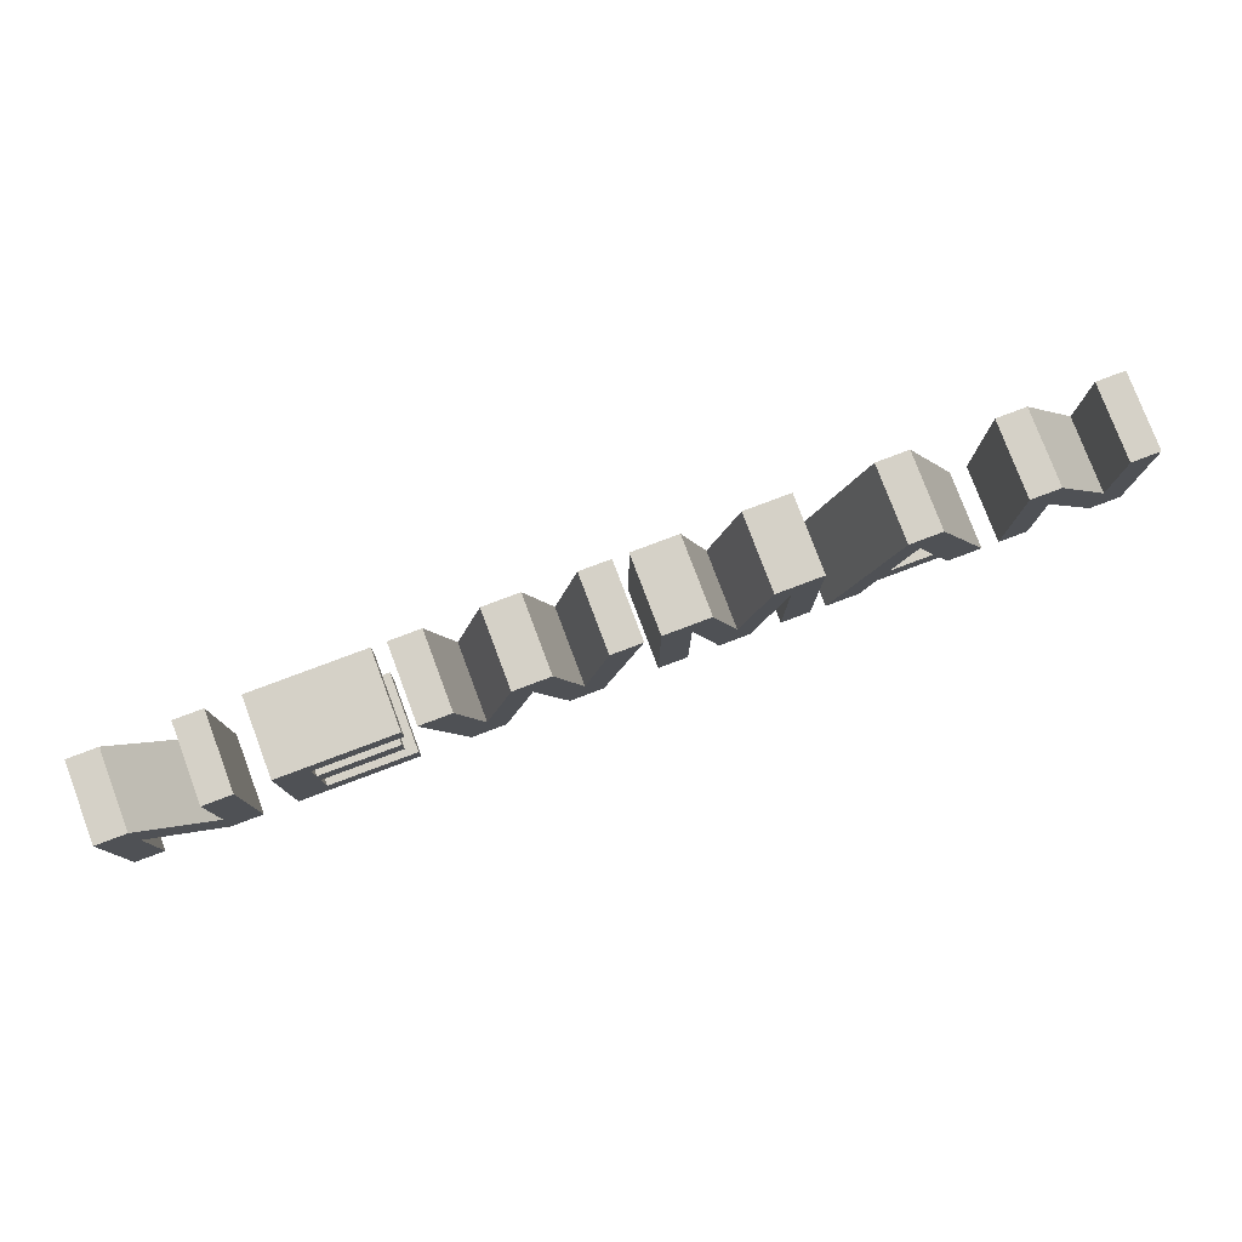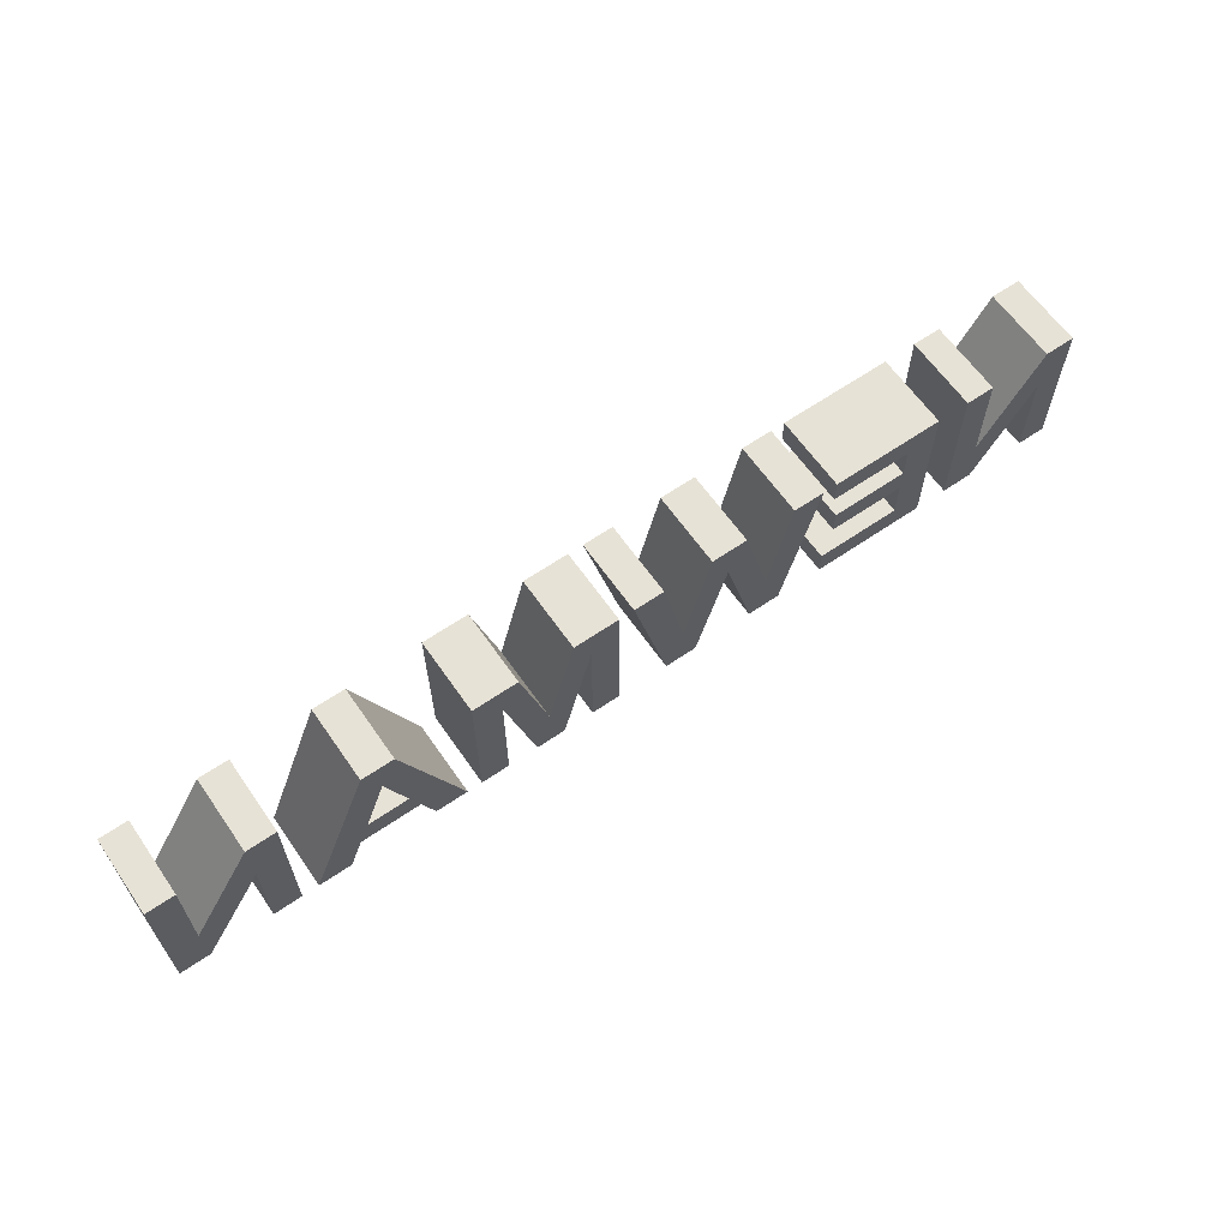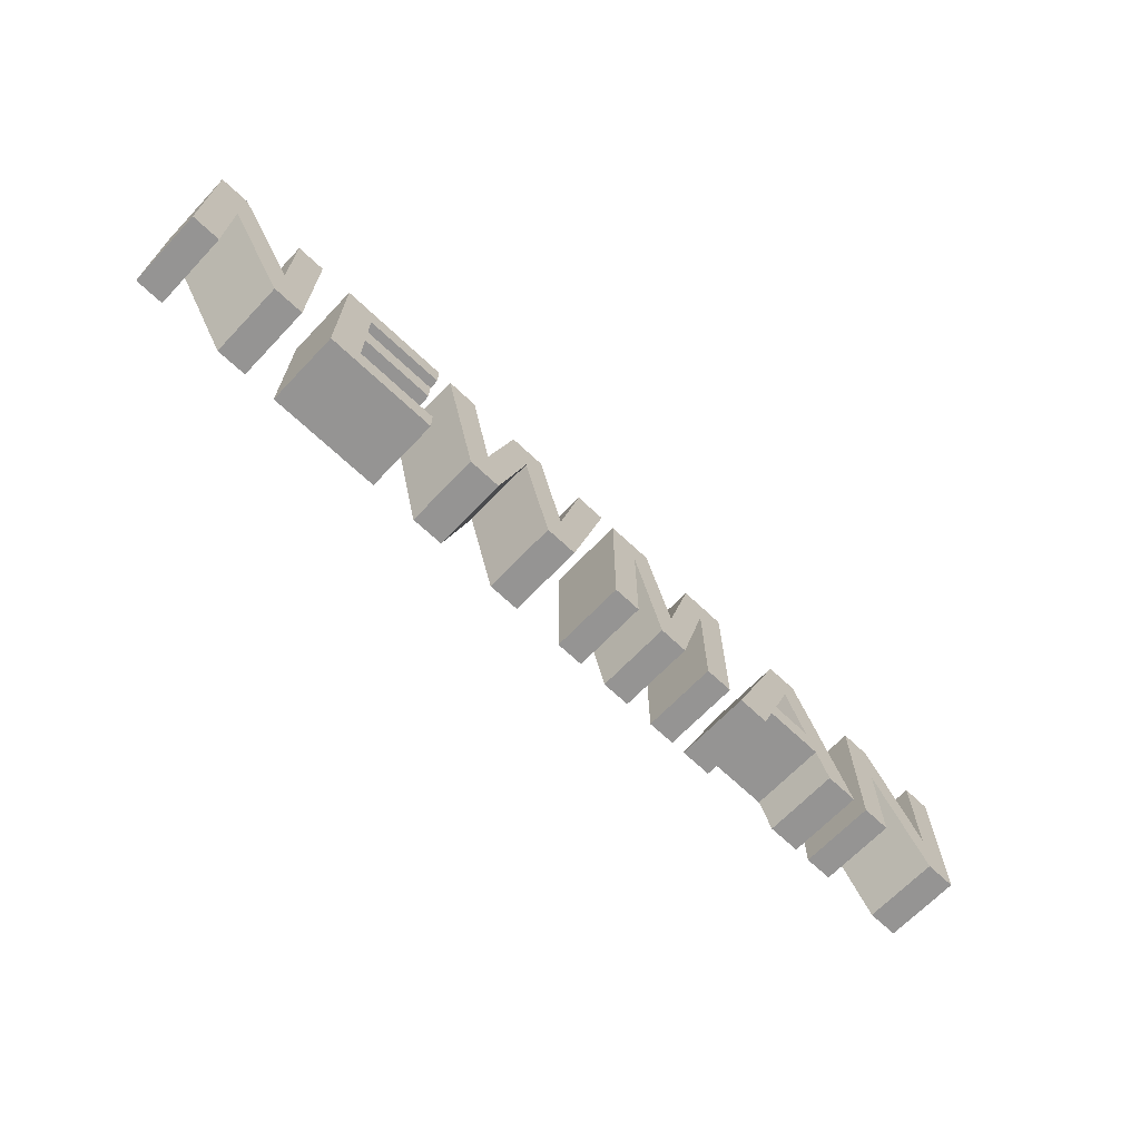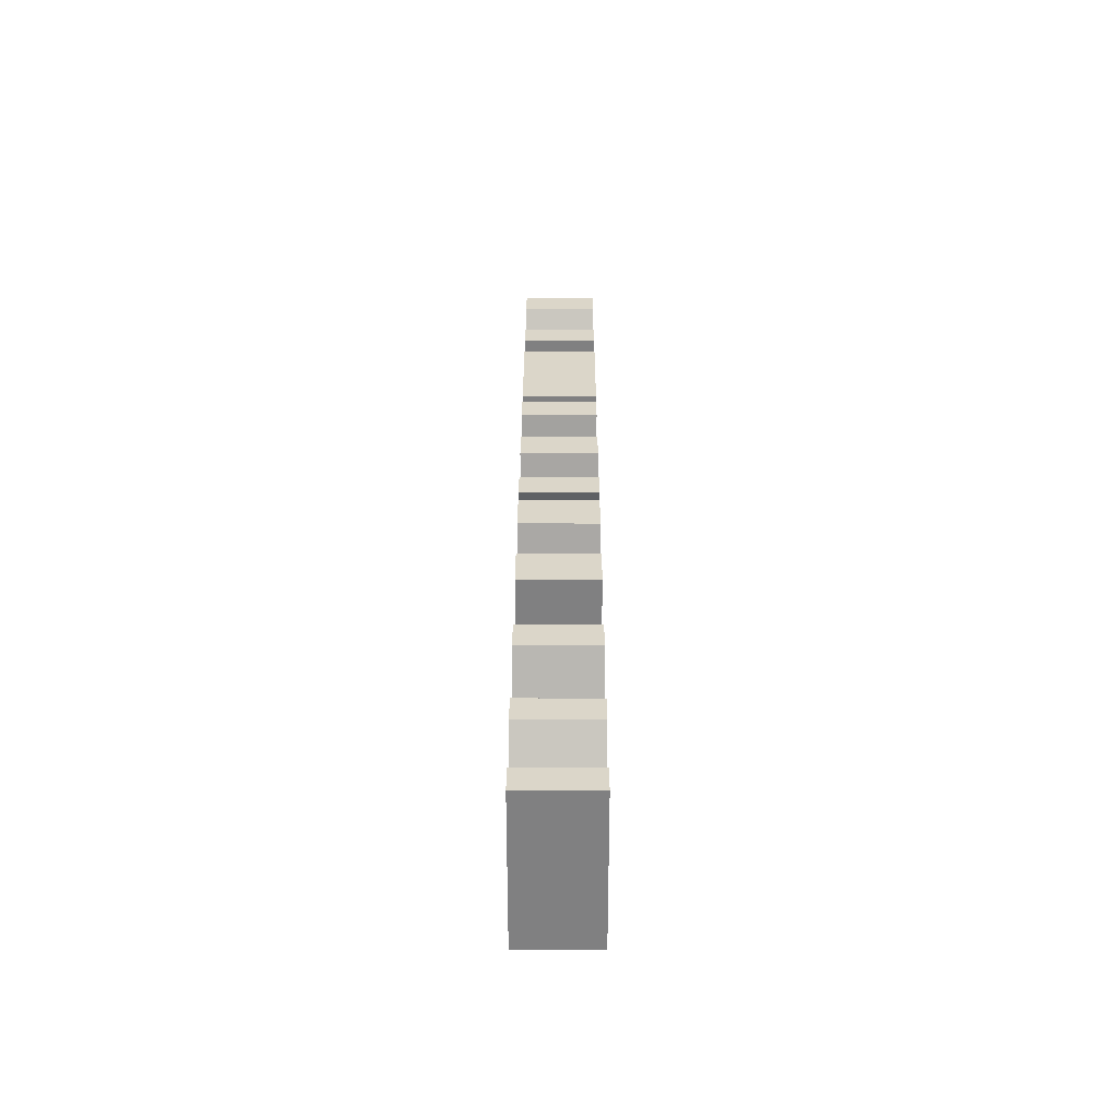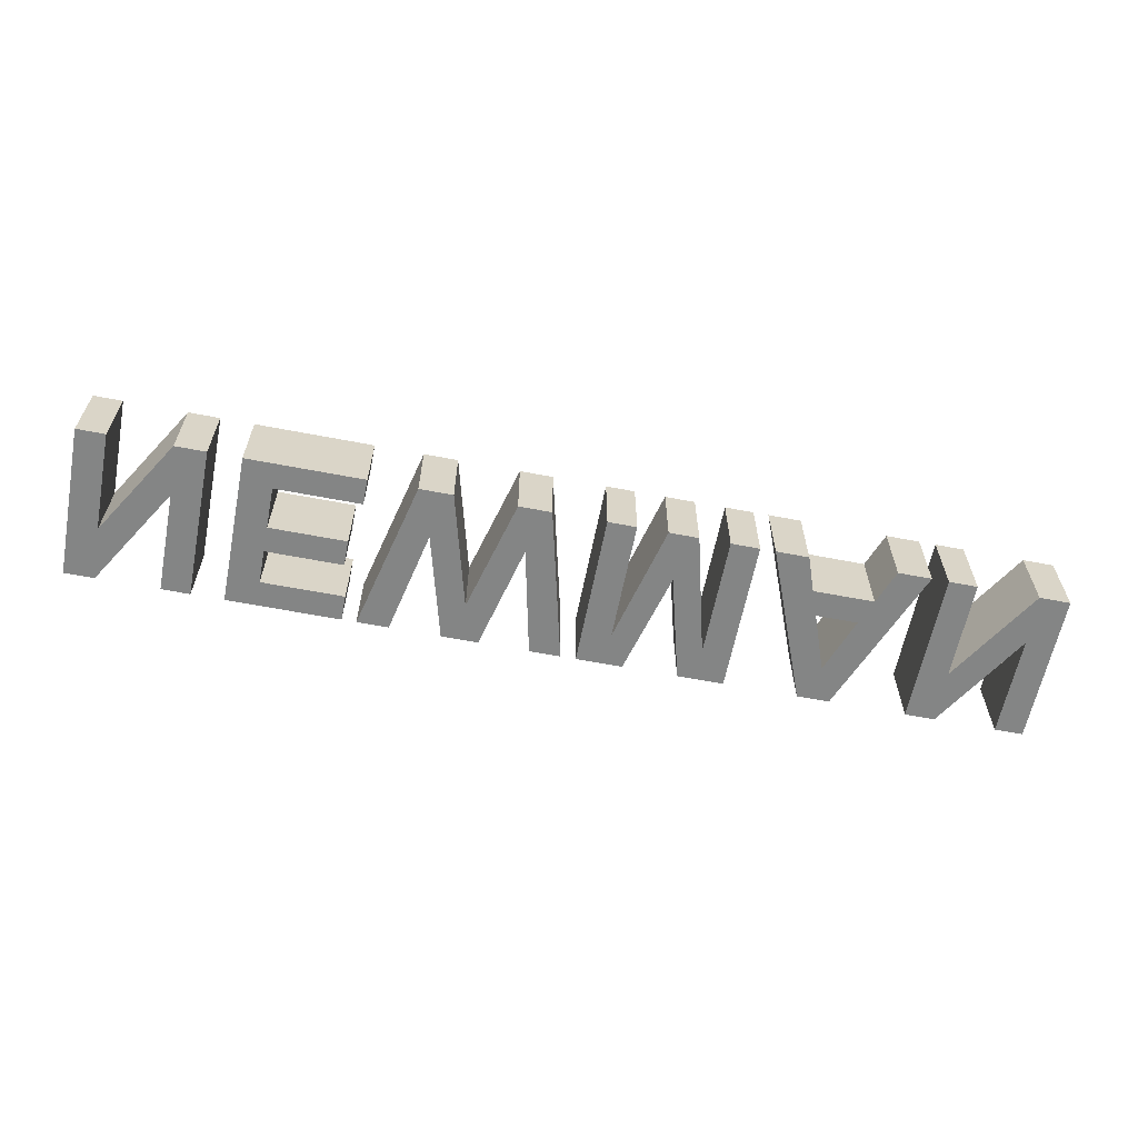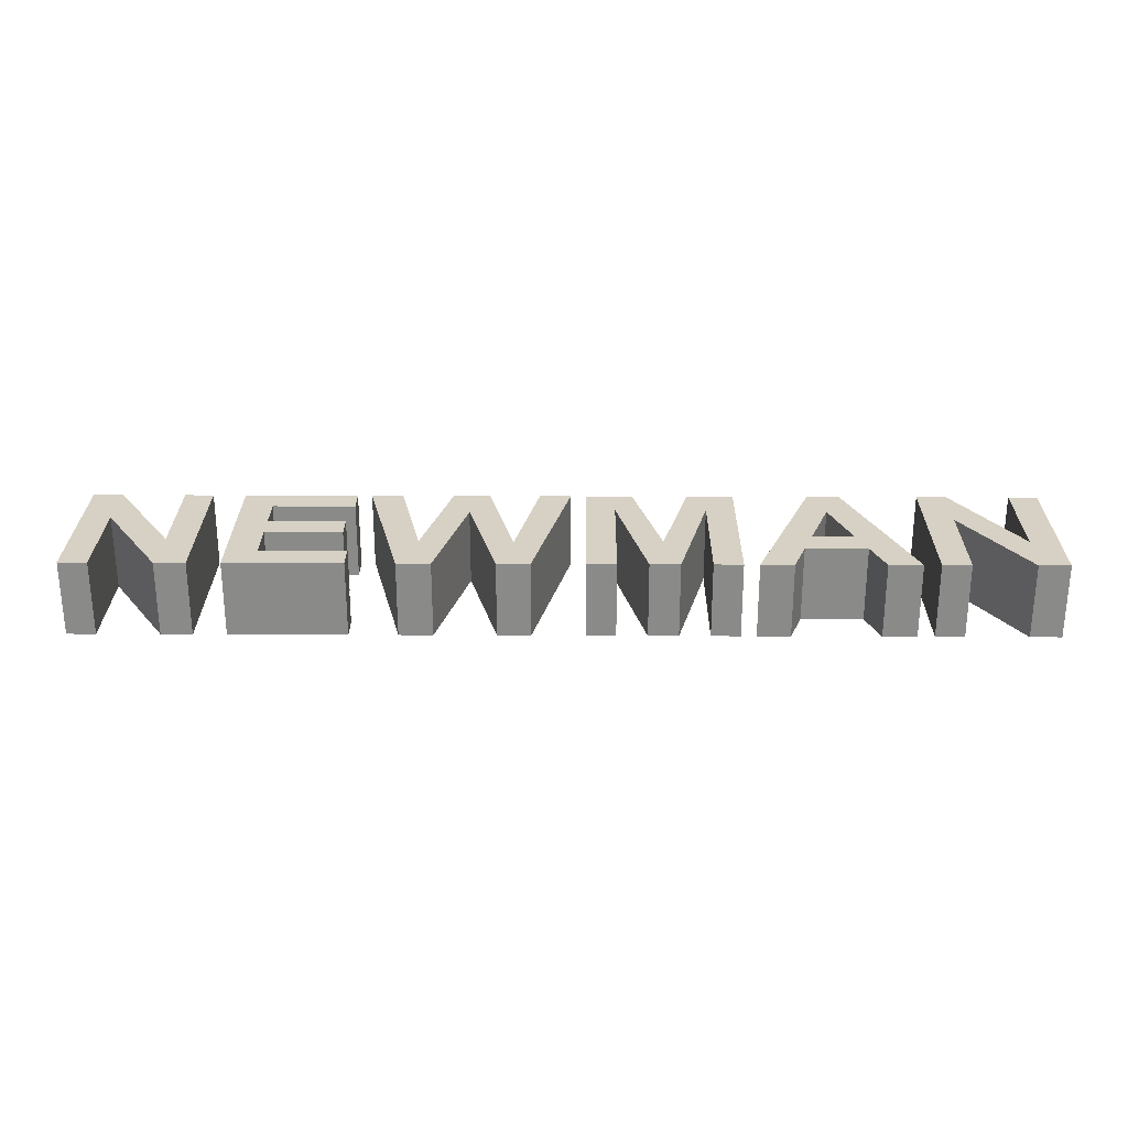
<metadata>
{"format":"obj","ext":"obj","renderer":"f3d","projection":"perspective","resolution":1024,"background":"white","views":[{"elev":78.7,"azim":-20.6,"up":"+Y"},{"elev":63.0,"azim":145.2,"up":"+Y"},{"elev":-67.2,"azim":-43.6,"up":"+Y"},{"elev":29.8,"azim":90.1,"up":"+Y"},{"elev":-61.6,"azim":-11.1,"up":"+Z"},{"elev":26.6,"azim":0.4,"up":"+Z"}]}
</metadata>
<code>
g Cuerpo1
v -6.39 2.55 0
v -6.39 1.55 0
v -6.39 1.55 0.5
v -6.39 2.55 0.5
v -5.649 2.55 0
v -5.649 2.55 0.5
v -5.649 2.381 0
v -5.649 2.381 0.5
v -6.188 2.381 0
v -6.188 2.381 0.5
v -6.188 2.159 0
v -6.188 2.159 0.5
v -5.686 2.159 0
v -5.686 2.159 0.5
v -5.686 1.991 0
v -5.686 1.991 0.5
v -6.188 1.991 0
v -6.188 1.991 0.5
v -6.188 1.718 0
v -6.188 1.718 0.5
v -5.63 1.718 0
v -5.63 1.718 0.5
v -5.63 1.55 0
v -5.63 1.55 0.5
f 1 2 4
f 4 2 3
f 5 1 6
f 6 1 4
f 7 5 8
f 8 5 6
f 9 7 10
f 10 7 8
f 11 9 12
f 12 9 10
f 13 11 14
f 14 11 12
f 15 13 16
f 16 13 14
f 17 15 18
f 18 15 16
f 19 17 20
f 20 17 18
f 21 19 22
f 22 19 20
f 23 21 24
f 24 21 22
f 2 23 3
f 3 23 24
f 24 20 3
f 3 20 18
f 3 18 4
f 4 18 12
f 4 12 10
f 24 22 20
f 18 16 12
f 12 16 14
f 8 6 10
f 10 6 4
f 21 23 19
f 19 23 2
f 19 2 17
f 17 2 1
f 17 1 11
f 11 1 9
f 9 1 5
f 9 5 7
f 11 13 17
f 17 13 15
g Cuerpo2
v -1.965 2.55 0
v -1.965 1.55 0
v -1.965 1.55 0.5
v -1.965 2.55 0.5
v -1.769 2.55 0
v -1.769 2.55 0.5
v -1.359 1.882 0
v -1.359 1.882 0.5
v -1.359 2.55 0
v -1.359 2.55 0.5
v -1.172 2.55 0
v -1.172 2.55 0.5
v -1.172 1.55 0
v -1.172 1.55 0.5
v -1.374 1.55 0
v -1.374 1.55 0.5
v -1.778 2.202 0
v -1.778 2.202 0.5
v -1.778 1.55 0
v -1.778 1.55 0.5
f 25 26 28
f 28 26 27
f 29 25 30
f 30 25 28
f 31 29 32
f 32 29 30
f 33 31 34
f 34 31 32
f 35 33 36
f 36 33 34
f 37 35 38
f 38 35 36
f 39 37 40
f 40 37 38
f 41 39 42
f 42 39 40
f 43 41 44
f 44 41 42
f 26 43 27
f 27 43 44
f 44 42 27
f 27 42 28
f 28 42 30
f 30 42 32
f 32 42 40
f 32 40 38
f 38 36 32
f 32 36 34
f 43 26 41
f 41 26 25
f 41 25 29
f 29 31 41
f 41 31 39
f 39 31 37
f 37 31 35
f 35 31 33
g Cuerpo3
v -2.584 2.317 0
v -2.446 1.946 0
v -2.446 1.946 0.5
v -2.584 2.317 0.5
v -2.719 1.946 0
v -2.719 1.946 0.5
v -2.294 1.55 0
v -2.074 1.55 0
v -2.074 1.55 0.5
v -2.294 1.55 0.5
v -2.381 1.777 0
v -2.381 1.777 0.5
v -2.781 1.777 0
v -2.781 1.777 0.5
v -2.863 1.55 0
v -2.863 1.55 0.5
v -3.078 1.55 0
v -3.078 1.55 0.5
v -2.688 2.55 0
v -2.688 2.55 0.5
v -2.475 2.55 0
v -2.475 2.55 0.5
f 45 46 48
f 48 46 47
f 49 45 50
f 50 45 48
f 46 49 47
f 47 49 50
f 51 52 54
f 54 52 53
f 55 51 56
f 56 51 54
f 57 55 58
f 58 55 56
f 59 57 60
f 60 57 58
f 61 59 62
f 62 59 60
f 63 61 64
f 64 61 62
f 65 63 66
f 66 63 64
f 52 65 53
f 53 65 66
f 66 47 53
f 53 47 56
f 53 56 54
f 47 66 48
f 48 66 64
f 48 64 50
f 50 64 62
f 50 62 58
f 58 62 60
f 50 58 47
f 47 58 56
f 52 46 65
f 65 46 45
f 65 45 63
f 63 45 49
f 63 49 61
f 61 49 57
f 61 57 59
f 51 55 52
f 52 55 46
f 55 57 46
f 46 57 49
g Cuerpo4
v -4.142 2.55 0
v -4.142 1.55 0
v -4.142 1.55 0.5
v -4.142 2.55 0.5
v -3.84 2.55 0
v -3.84 2.55 0.5
v -3.659 1.868 0
v -3.659 1.868 0.5
v -3.479 2.55 0
v -3.479 2.55 0.5
v -3.177 2.55 0
v -3.177 2.55 0.5
v -3.177 1.55 0
v -3.177 1.55 0.5
v -3.364 1.55 0
v -3.364 1.55 0.5
v -3.364 2.337 0
v -3.364 2.337 0.5
v -3.563 1.55 0
v -3.563 1.55 0.5
v -3.757 1.55 0
v -3.757 1.55 0.5
v -3.955 2.337 0
v -3.955 2.337 0.5
v -3.955 1.55 0
v -3.955 1.55 0.5
f 67 68 70
f 70 68 69
f 71 67 72
f 72 67 70
f 73 71 74
f 74 71 72
f 75 73 76
f 76 73 74
f 77 75 78
f 78 75 76
f 79 77 80
f 80 77 78
f 81 79 82
f 82 79 80
f 83 81 84
f 84 81 82
f 85 83 86
f 86 83 84
f 87 85 88
f 88 85 86
f 89 87 90
f 90 87 88
f 91 89 92
f 92 89 90
f 68 91 69
f 69 91 92
f 92 90 69
f 69 90 70
f 70 90 72
f 72 90 74
f 74 90 88
f 74 88 86
f 86 84 74
f 74 84 76
f 76 84 78
f 78 84 80
f 80 84 82
f 91 68 89
f 89 68 67
f 89 67 71
f 71 73 89
f 89 73 87
f 87 73 85
f 85 73 83
f 83 73 75
f 83 75 77
f 77 79 83
f 83 79 81
g Cuerpo5
v -5.555 2.55 0
v -5.316 1.55 0
v -5.316 1.55 0.5
v -5.555 2.55 0.5
v -5.348 2.55 0
v -5.348 2.55 0.5
v -5.198 1.863 0
v -5.198 1.863 0.5
v -5.015 2.55 0
v -5.015 2.55 0.5
v -4.775 2.55 0
v -4.775 2.55 0.5
v -4.599 1.851 0
v -4.599 1.851 0.5
v -4.446 2.55 0
v -4.446 2.55 0.5
v -4.243 2.55 0
v -4.243 2.55 0.5
v -4.486 1.55 0
v -4.486 1.55 0.5
v -4.7 1.55 0
v -4.7 1.55 0.5
v -4.899 2.298 0
v -4.899 2.298 0.5
v -5.097 1.55 0
v -5.097 1.55 0.5
f 93 94 96
f 96 94 95
f 97 93 98
f 98 93 96
f 99 97 100
f 100 97 98
f 101 99 102
f 102 99 100
f 103 101 104
f 104 101 102
f 105 103 106
f 106 103 104
f 107 105 108
f 108 105 106
f 109 107 110
f 110 107 108
f 111 109 112
f 112 109 110
f 113 111 114
f 114 111 112
f 115 113 116
f 116 113 114
f 117 115 118
f 118 115 116
f 94 117 95
f 95 117 118
f 96 95 100
f 100 95 118
f 100 118 116
f 114 106 116
f 116 106 104
f 116 104 102
f 114 112 106
f 106 112 110
f 106 110 108
f 102 100 116
f 100 98 96
f 115 117 99
f 99 117 94
f 99 94 93
f 93 97 99
f 99 101 115
f 115 101 103
f 115 103 105
f 107 109 105
f 105 109 111
f 105 111 113
f 113 115 105
g Cuerpo6
v -7.397 2.55 0
v -7.397 1.55 0
v -7.397 1.55 0.5
v -7.397 2.55 0.5
v -7.2 2.55 0
v -7.2 2.55 0.5
v -6.791 1.882 0
v -6.791 1.882 0.5
v -6.791 2.55 0
v -6.791 2.55 0.5
v -6.604 2.55 0
v -6.604 2.55 0.5
v -6.604 1.55 0
v -6.604 1.55 0.5
v -6.806 1.55 0
v -6.806 1.55 0.5
v -7.209 2.202 0
v -7.209 2.202 0.5
v -7.209 1.55 0
v -7.209 1.55 0.5
f 119 120 122
f 122 120 121
f 123 119 124
f 124 119 122
f 125 123 126
f 126 123 124
f 127 125 128
f 128 125 126
f 129 127 130
f 130 127 128
f 131 129 132
f 132 129 130
f 133 131 134
f 134 131 132
f 135 133 136
f 136 133 134
f 137 135 138
f 138 135 136
f 120 137 121
f 121 137 138
f 138 136 121
f 121 136 122
f 122 136 124
f 124 136 126
f 126 136 134
f 126 134 132
f 132 130 126
f 126 130 128
f 137 120 135
f 135 120 119
f 135 119 123
f 123 125 135
f 135 125 133
f 133 125 131
f 131 125 129
f 129 125 127

</code>
